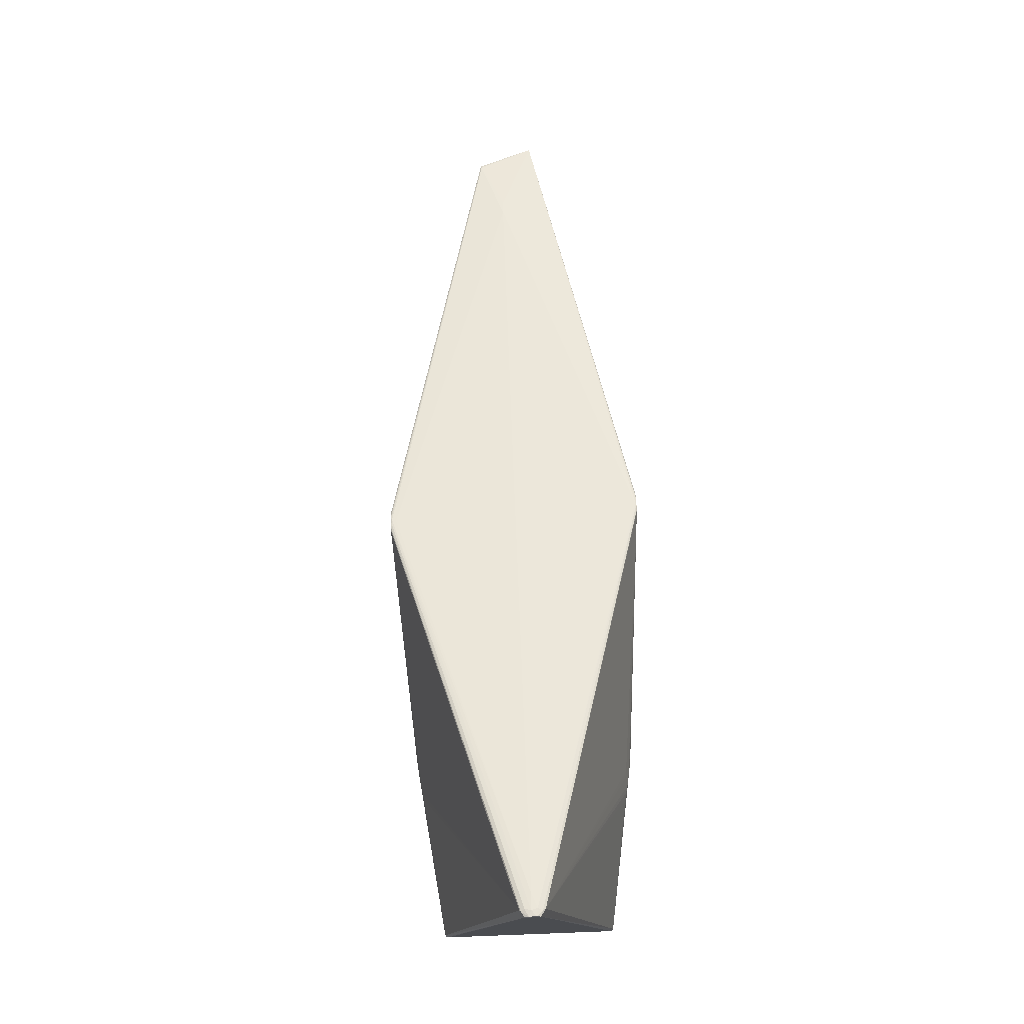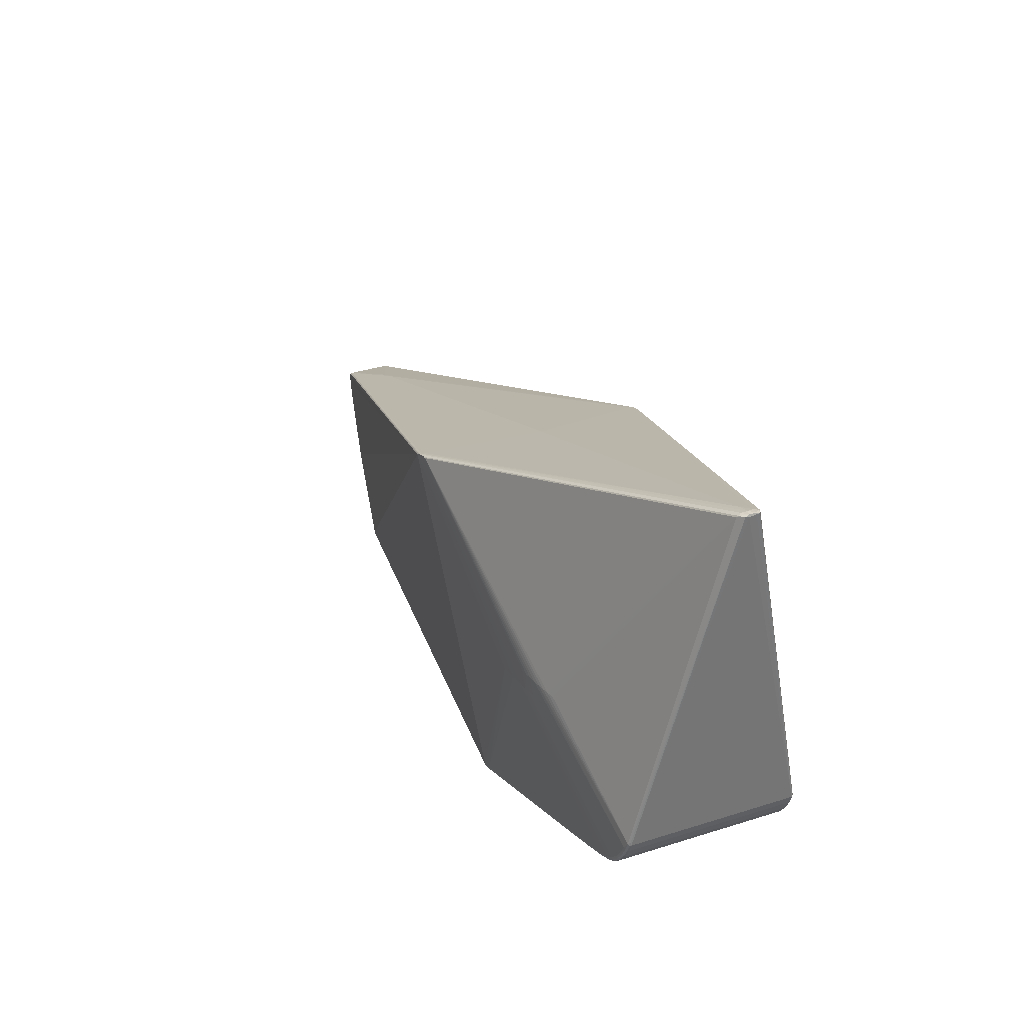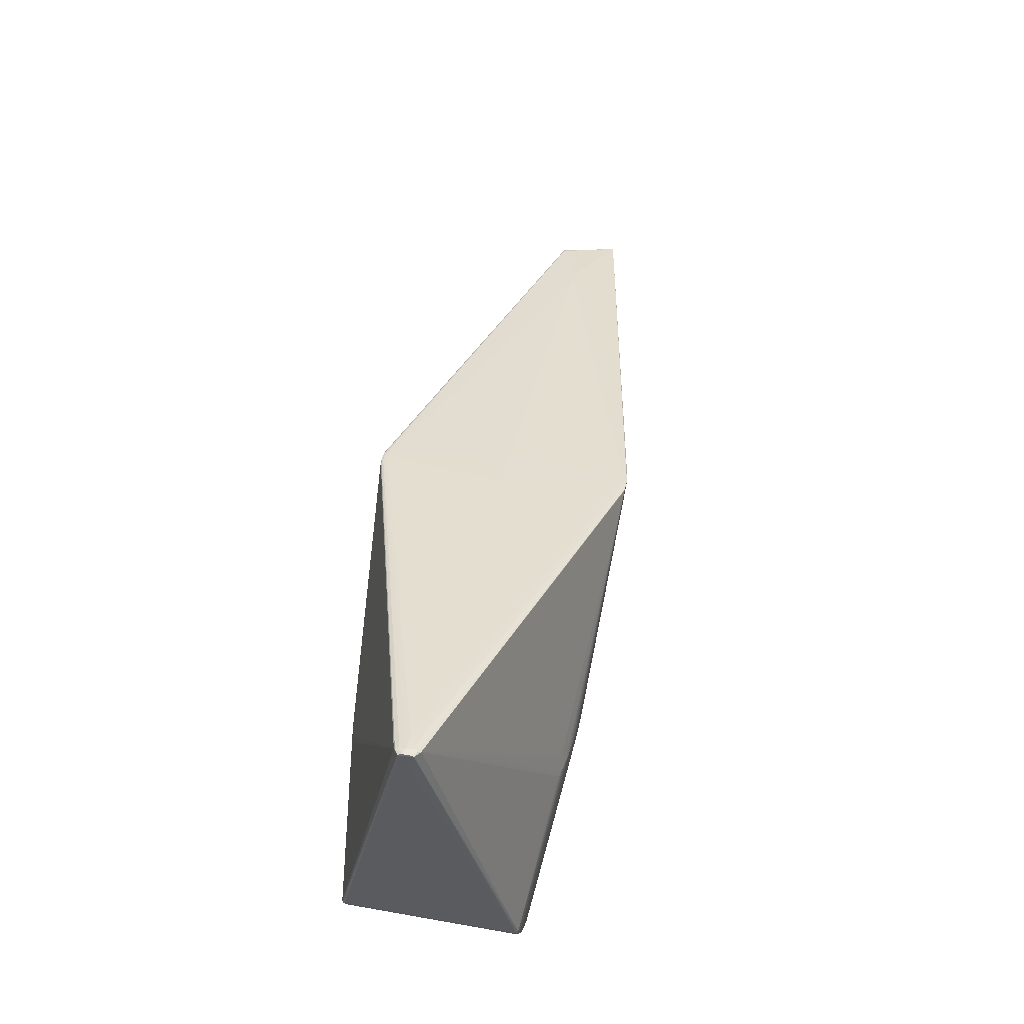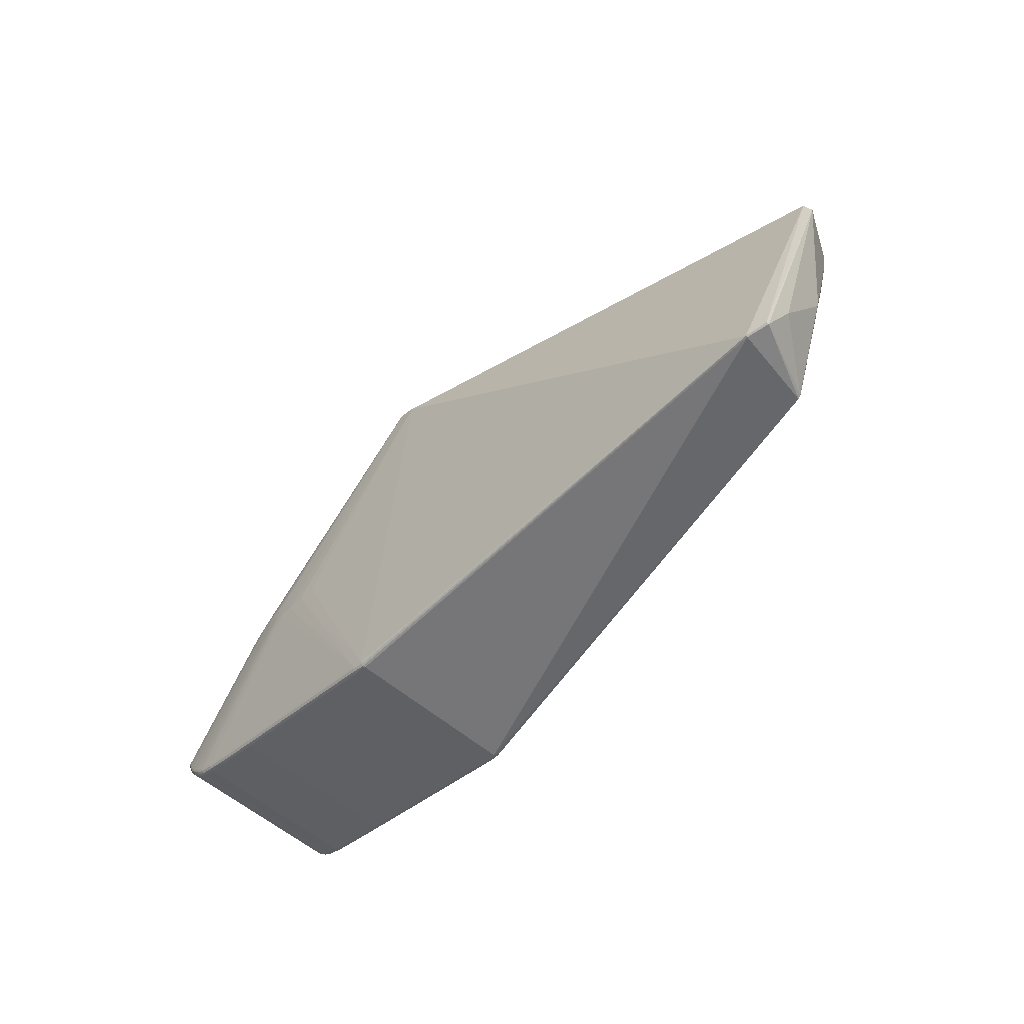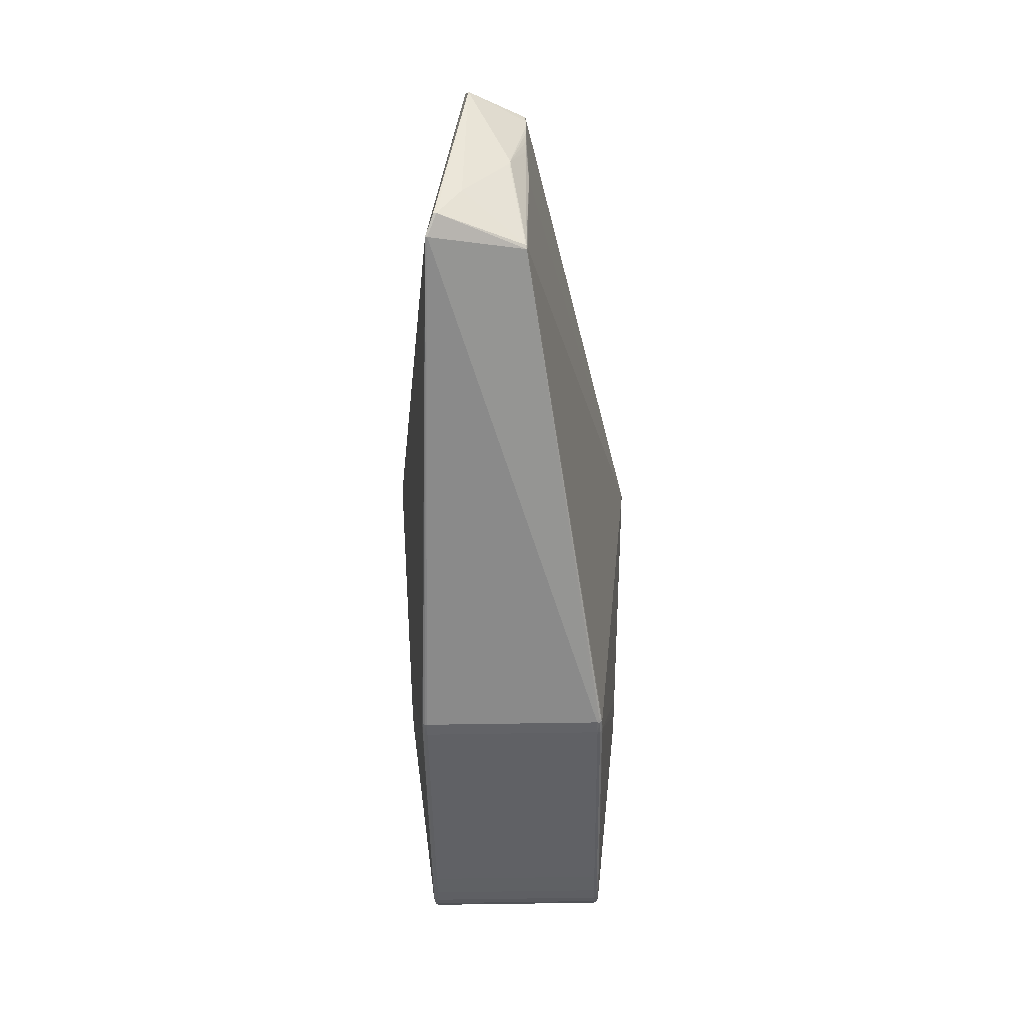
<metadata>
{"format":"obj","ext":"obj","renderer":"f3d","projection":"perspective","resolution":1024,"background":"white","views":[{"elev":69.5,"azim":87.5,"up":"+Y"},{"elev":28.8,"azim":64.5,"up":"+Y"},{"elev":49.9,"azim":100.7,"up":"+Y"},{"elev":-56.7,"azim":-132.2,"up":"+Y"},{"elev":-63.2,"azim":-89.4,"up":"+Y"}]}
</metadata>
<code>
v 0.1273 -0.01851 -0.12
v 0.1263 -0.01891 0.1192
v 0.1644 -0.01605 -0.1192
v 0.1634 -0.01631 0.1188
v 0.1826 -0.01523 -0.118
v 0.1815 -0.01526 0.1177
v 0.1976 -0.01458 -0.1162
v 0.2033 0.0207 -0.1116
v -0.5398 -0.2099 -0.06722
v 0.3542 -0.09287 0.09597
v 0.3451 -0.1111 0.09717
v 0.3578 -0.09466 0.09465
v 0.3482 -0.1141 0.09503
v 0.3295 -0.1279 0.09783
v 0.3317 -0.1319 0.09531
v 0.3052 -0.1394 0.098
v 0.3065 -0.144 0.0953
v 0.2529 -0.1595 0.09504
v 0.2115 -0.1708 0.09484
v 0.05604 -0.2072 0.0968
v 0.05742 -0.2122 0.0941
v 0.02413 -0.2163 0.09611
v 0.02532 -0.2206 0.09323
v 0.3552 -0.09317 -0.09367
v 0.3461 -0.1114 -0.09491
v 0.3492 -0.1144 -0.09272
v 0.3588 -0.09496 -0.0923
v 0.3305 -0.1282 -0.09568
v 0.3327 -0.1322 -0.09311
v 0.3062 -0.1397 -0.09606
v 0.3075 -0.1443 -0.09333
v 0.2539 -0.1598 -0.09358
v 0.2125 -0.1711 -0.09378
v 0.1341 -0.1867 -0.09687
v 0.0584 -0.2125 -0.09451
v 0.02514 -0.2166 -0.09686
v 0.02629 -0.2209 -0.09395
v -0.05523 0.1516 -0.1307
v -0.07219 0.147 -0.1308
v -0.06163 0.1506 0.1321
v -0.04465 0.1552 0.1322
v -0.05145 0.1519 0.134
v 0.3877 0.269 -0.009802
v 0.387 0.2714 -0.002285
v 0.3872 0.2707 0.01034
v 0.388 0.2677 0.01536
v 0.3952 0.2705 0.002793
v -0.5655 -0.01489 0.02
v -0.5688 0.01237 0.0184
v -0.5036 -0.1978 0.01881
v -0.5561 -0.11 0.002028
v -0.5568 -0.1074 0.003063
v -0.5577 -0.1041 0.003719
v -0.5587 -0.1004 0.00352
v 0.1074 -0.02036 -0.1196
v 0.1474 -0.01699 -0.1198
v 0.1419 0.003626 -0.1208
v 0.1591 0.00377 -0.1202
v 0.1464 -0.0175 0.1191
v 0.1751 -0.01558 -0.1187
v 0.1699 0.003701 -0.1197
v 0.1775 0.003646 -0.119
v 0.174 -0.0156 0.1183
v 0.1688 0.003668 0.1192
v 0.1764 0.003591 0.1186
v 0.1901 -0.01489 -0.1172
v 0.1851 0.003548 -0.1182
v 0.1928 0.003409 -0.1172
v 0.189 -0.01495 0.117
v 0.184 0.003469 0.1179
v 0.1917 0.003304 0.117
v 0.2004 0.003231 -0.1161
v 0.208 0.003017 -0.1147
v 0.1993 0.003098 0.1159
v 0.207 0.002852 0.1147
v 0.2111 0.0199 -0.1101
v 0.2157 0.002767 -0.1132
v 0.2233 0.002484 -0.1114
v 0.2147 0.00257 0.1132
v 0.2223 0.002246 0.1115
v 0.231 0.002165 -0.1093
v -0.5191 -0.219 -0.07499
v -0.5192 -0.2187 -0.07698
v -0.5399 -0.2095 -0.06906
v -0.5398 -0.2101 -0.06606
v -0.5983 -0.001029 -0.04203
v -0.6046 -0.01632 -0.03836
v -0.5495 -0.1714 -0.04263
v 0.3511 -0.1005 0.0967
v 0.3551 -0.1033 0.09266
v 0.3546 -0.1029 0.0948
v 0.3588 -0.09399 0.09286
v 0.3486 -0.1146 0.09262
v 0.3531 -0.1018 0.09624
v 0.3567 -0.09287 0.09559
v 0.3469 -0.1128 0.09664
v 0.3378 -0.1203 0.09755
v 0.3409 -0.1244 0.09257
v 0.3405 -0.1239 0.0952
v 0.332 -0.1325 0.0925
v 0.3394 -0.1223 0.09696
v 0.3308 -0.1301 0.09718
v 0.3202 -0.1337 0.09798
v 0.3221 -0.1386 0.09243
v 0.3219 -0.138 0.09534
v 0.3067 -0.1446 0.09233
v 0.3212 -0.1361 0.0973
v 0.3059 -0.142 0.0973
v 0.2795 -0.1468 0.09789
v 0.281 -0.1524 0.09219
v 0.2808 -0.1517 0.09517
v 0.2531 -0.1602 0.09206
v 0.2802 -0.1496 0.09718
v 0.2523 -0.1573 0.09704
v 0.2294 -0.1605 0.09763
v 0.231 -0.1663 0.09195
v 0.2308 -0.1656 0.09493
v 0.2302 -0.1634 0.09693
v 0.2109 -0.1686 0.09684
v 0.1909 -0.1709 0.09744
v 0.1924 -0.1767 0.09177
v 0.1732 -0.1819 0.09168
v 0.05682 -0.2101 0.0961
v 0.03678 -0.2123 0.09671
v 0.03837 -0.2182 0.09103
v 0.03816 -0.2174 0.09401
v 0.02374 -0.2213 0.09053
v 0.03757 -0.2152 0.09601
v 0.02312 -0.2191 0.09513
v 0.3586 -0.09028 0.09358
v 0.01832 -0.2204 0.09261
v 0.3521 -0.1008 -0.09441
v 0.3556 -0.1032 -0.09246
v 0.356 -0.1036 -0.09032
v 0.3598 -0.09428 -0.09051
v 0.3496 -0.1149 -0.09031
v 0.3541 -0.1021 -0.09392
v 0.3577 -0.09317 -0.09326
v 0.3479 -0.1131 -0.09435
v 0.3388 -0.1206 -0.09533
v 0.3415 -0.1242 -0.09294
v 0.3418 -0.1247 -0.09031
v 0.3329 -0.1328 -0.09031
v 0.3404 -0.1226 -0.09472
v 0.3318 -0.1305 -0.09501
v 0.3213 -0.134 -0.0959
v 0.3229 -0.1383 -0.09322
v 0.3231 -0.1389 -0.09031
v 0.3076 -0.1449 -0.09036
v 0.3222 -0.1364 -0.0952
v 0.3069 -0.1423 -0.09534
v 0.2805 -0.1472 -0.09619
v 0.2818 -0.152 -0.09345
v 0.282 -0.1527 -0.09046
v 0.2541 -0.1605 -0.0906
v 0.2812 -0.1499 -0.09547
v 0.2533 -0.1576 -0.09559
v 0.2304 -0.1608 -0.09641
v 0.2317 -0.1659 -0.09369
v 0.2319 -0.1666 -0.0907
v 0.2312 -0.1637 -0.0957
v 0.1926 -0.1741 -0.09588
v 0.1148 -0.1919 -0.09696
v 0.1164 -0.1977 -0.09125
v 0.07631 -0.2023 -0.09715
v 0.07784 -0.2081 -0.09144
v 0.05858 -0.2133 -0.09153
v 0.05783 -0.2104 -0.09653
v 0.03779 -0.2126 -0.09733
v 0.03915 -0.2177 -0.09461
v 0.03933 -0.2184 -0.09162
v 0.02468 -0.2216 -0.09126
v 0.03857 -0.2155 -0.09662
v 0.02412 -0.2194 -0.09587
v 0.3595 -0.09057 -0.09124
v -0.0859 0.1463 -0.0009772
v -0.03326 0.1605 -0.0006153
v -0.05007 0.1519 -0.1312
v -0.06522 0.1494 -0.127
v -0.0638 0.1496 -0.1312
v -0.06965 0.145 -0.1327
v -0.07517 0.1442 -0.1327
v -0.05909 0.148 -0.1326
v -0.05395 0.1503 -0.1326
v -0.05958 0.15 -0.1326
v -0.07025 0.1469 -0.1327
v -0.06625 0.1483 0.1326
v -0.05189 0.1538 0.1284
v -0.05321 0.1532 0.1326
v -0.03814 0.1558 0.1327
v -0.04585 0.1522 0.1341
v -0.04066 0.1543 0.1341
v -0.05651 0.1495 0.134
v -0.06207 0.1489 0.134
v -0.05706 0.1514 0.134
v -0.04629 0.1542 0.1341
v 0.3724 0.2677 -0.004354
v 0.3892 0.2707 -0.00703
v 0.3725 0.2673 0.01066
v 0.3723 0.268 0.003269
v 0.3889 0.2719 0.004024
v 0.3896 0.2696 0.01384
v 0.3951 0.2708 -0.004904
v 0.3948 0.2721 -0.001029
v 0.3949 0.2719 0.006686
v 0.3953 0.2701 0.01049
v 0.3954 0.2697 0.006563
v 0.3953 0.2703 -0.001106
v -0.4907 0.03538 0.00228
v -0.4908 0.03564 -0.005344
v -0.5071 0.03069 -0.006096
v -0.5538 -0.05863 0.01948
v -0.5595 -0.04231 0.01944
v -0.5639 -0.02824 0.01949
v -0.5673 -0.01546 0.01955
v -0.5699 -0.002996 0.01951
v -0.5713 0.006662 0.01944
v -0.5683 -0.002425 0.01993
v -0.5701 0.01127 0.01913
v -0.567 0.01329 0.01766
v -0.5669 0.01331 0.01836
v -0.5067 -0.1892 0.0189
v -0.5076 -0.1899 0.01794
v -0.5036 -0.1992 0.01803
v -0.5005 -0.1972 0.01975
v -0.5 -0.2013 0.01905
v -0.5361 -0.09458 0.02217
f 172 82 83
f 85 83 82
f 87 86 84
f 84 86 83
f 83 85 9
f 9 84 83
f 9 85 87
f 87 84 9
f 172 125 127
f 127 82 172
f 83 36 174
f 182 36 83
f 83 86 182
f 186 182 86
f 220 86 221
f 80 95 46
f 46 202 192
f 46 206 202
f 46 95 206
f 92 135 207
f 207 206 92
f 42 191 192
f 221 195 40
f 191 42 193
f 202 206 205
f 205 45 202
f 205 206 207
f 192 202 190
f 177 188 200
f 177 176 188
f 226 22 225
f 82 127 226
f 226 85 82
f 226 224 85
f 129 22 226
f 226 131 129
f 226 127 131
f 85 224 88
f 87 85 88
f 88 52 87
f 185 178 184
f 184 186 185
f 184 178 43
f 172 83 37
f 83 174 37
f 36 182 55
f 196 42 192
f 195 42 196
f 192 190 196
f 202 45 196
f 196 190 202
f 194 42 195
f 194 193 42
f 194 217 218
f 22 2 194
f 194 2 193
f 225 22 194
f 194 227 225
f 47 205 207
f 207 135 208
f 205 47 203
f 138 43 203
f 203 47 207
f 207 208 203
f 203 175 138
f 135 175 203
f 203 208 135
f 44 197 200
f 210 220 221
f 188 176 210
f 50 226 225
f 224 226 50
f 225 227 50
f 227 222 50
f 51 224 52
f 52 88 51
f 51 88 224
f 212 222 227
f 227 213 212
f 219 86 87
f 87 217 219
f 217 194 219
f 219 195 221
f 214 213 227
f 23 127 125
f 125 126 23
f 23 126 129
f 129 131 23
f 131 127 23
f 117 116 18
f 124 2 22
f 182 186 181
f 186 184 181
f 170 37 174
f 56 169 1
f 1 55 182
f 1 169 36
f 36 55 1
f 1 181 56
f 182 181 1
f 69 89 71
f 10 89 95
f 63 65 64
f 192 63 64
f 64 65 192
f 192 75 79
f 79 46 192
f 80 46 79
f 79 95 80
f 79 75 95
f 192 71 74
f 74 75 192
f 71 89 74
f 89 10 74
f 95 75 74
f 74 10 95
f 92 12 91
f 91 90 92
f 130 92 206
f 130 12 92
f 206 95 130
f 95 12 130
f 189 40 195
f 195 196 189
f 221 40 189
f 45 199 189
f 200 188 189
f 191 193 59
f 193 2 59
f 192 191 59
f 2 124 59
f 227 194 48
f 48 194 218
f 45 205 201
f 201 44 200
f 201 199 45
f 200 189 201
f 201 189 199
f 198 203 43
f 43 178 198
f 86 220 211
f 220 210 211
f 185 186 180
f 180 211 210
f 86 211 180
f 197 44 180
f 222 212 53
f 52 224 53
f 224 50 53
f 87 52 53
f 53 54 87
f 53 212 213
f 213 214 53
f 221 86 49
f 49 219 221
f 86 219 49
f 187 194 195
f 195 219 187
f 187 219 194
f 21 126 125
f 125 122 21
f 116 117 121
f 121 160 116
f 106 104 105
f 105 17 106
f 105 104 100
f 183 184 56
f 56 181 183
f 183 181 184
f 81 43 138
f 72 68 184
f 72 132 68
f 8 184 43
f 184 61 58
f 184 68 67
f 139 133 26
f 148 104 106
f 100 104 148
f 110 154 106
f 106 17 110
f 116 160 155
f 31 154 153
f 153 151 31
f 153 155 32
f 154 155 153
f 30 146 150
f 150 151 30
f 146 145 150
f 150 145 29
f 31 151 150
f 32 155 159
f 159 155 160
f 167 122 125
f 172 37 171
f 37 170 171
f 171 125 172
f 171 167 125
f 135 133 27
f 138 175 27
f 27 175 135
f 6 65 63
f 63 14 6
f 70 69 71
f 70 71 192
f 192 65 70
f 65 6 70
f 70 6 69
f 103 14 63
f 89 69 11
f 98 142 93
f 100 142 98
f 26 133 134
f 134 90 93
f 134 133 135
f 135 92 134
f 92 90 134
f 41 196 45
f 45 189 41
f 41 189 196
f 188 210 209
f 209 189 188
f 209 210 221
f 221 189 209
f 215 214 227
f 227 48 215
f 87 54 215
f 54 53 215
f 215 53 214
f 44 201 204
f 203 198 204
f 204 198 44
f 205 203 204
f 204 201 205
f 39 186 86
f 86 180 39
f 39 180 186
f 200 197 179
f 197 180 179
f 179 177 200
f 176 177 179
f 179 210 176
f 179 180 210
f 185 180 38
f 38 178 185
f 38 198 178
f 44 198 38
f 38 180 44
f 223 50 222
f 222 53 223
f 223 53 50
f 128 22 129
f 128 124 22
f 129 126 128
f 19 21 122
f 111 110 17
f 108 111 17
f 78 77 43
f 43 81 78
f 138 77 78
f 78 81 138
f 138 132 24
f 24 72 138
f 132 72 24
f 43 77 76
f 76 8 43
f 77 8 76
f 73 8 77
f 73 77 138
f 138 72 73
f 73 72 184
f 184 8 73
f 56 184 57
f 57 58 56
f 184 58 57
f 62 61 184
f 184 67 62
f 62 60 61
f 68 132 7
f 3 58 61
f 61 60 3
f 56 58 3
f 30 152 3
f 3 146 30
f 3 60 146
f 3 169 56
f 3 152 169
f 146 60 28
f 28 145 146
f 137 132 138
f 133 139 137
f 138 27 137
f 137 27 133
f 140 139 144
f 144 28 140
f 145 28 144
f 144 139 26
f 149 154 31
f 149 148 106
f 106 154 149
f 116 155 112
f 18 116 112
f 154 110 112
f 112 155 154
f 112 111 18
f 110 111 112
f 31 150 147
f 147 149 31
f 148 149 147
f 147 150 29
f 152 161 158
f 156 152 30
f 30 151 156
f 151 153 156
f 156 153 32
f 173 174 36
f 36 169 173
f 173 170 174
f 35 171 170
f 167 171 35
f 143 142 100
f 29 142 143
f 100 148 143
f 143 147 29
f 148 147 143
f 14 103 102
f 89 11 94
f 95 89 94
f 94 12 95
f 94 91 12
f 97 6 14
f 69 6 97
f 97 11 69
f 136 134 93
f 26 134 136
f 93 142 136
f 4 59 124
f 124 109 4
f 4 109 16
f 4 103 63
f 16 103 4
f 4 63 192
f 192 59 4
f 118 109 115
f 218 217 216
f 216 48 218
f 216 215 48
f 216 217 87
f 87 215 216
f 16 109 113
f 113 108 16
f 111 108 113
f 18 111 113
f 25 139 140
f 132 137 25
f 25 137 139
f 66 67 68
f 68 7 66
f 66 25 140
f 66 7 132
f 132 25 66
f 141 144 26
f 26 136 141
f 141 136 142
f 141 142 29
f 29 145 141
f 145 144 141
f 152 158 34
f 157 161 152
f 152 156 157
f 157 156 32
f 32 159 157
f 157 159 161
f 167 35 33
f 33 164 167
f 166 164 122
f 122 167 166
f 167 164 166
f 107 102 103
f 107 103 16
f 16 108 107
f 17 105 107
f 107 108 17
f 15 105 100
f 100 98 15
f 15 107 105
f 102 107 15
f 91 94 96
f 96 94 11
f 11 97 96
f 124 128 123
f 114 109 118
f 114 113 109
f 18 113 114
f 114 117 18
f 114 118 117
f 5 62 67
f 67 66 5
f 60 62 5
f 5 66 140
f 140 28 5
f 5 28 60
f 169 152 165
f 101 96 97
f 14 102 101
f 101 97 14
f 120 115 109
f 152 34 163
f 163 165 152
f 34 165 163
f 162 165 34
f 162 33 35
f 102 15 99
f 99 101 102
f 99 15 98
f 99 98 93
f 119 120 123
f 119 123 21
f 21 19 119
f 124 123 20
f 123 120 20
f 20 109 124
f 20 120 109
f 165 162 168
f 168 162 35
f 168 173 169
f 169 165 168
f 170 173 168
f 168 35 170
f 13 99 93
f 91 96 13
f 96 101 13
f 101 99 13
f 93 90 13
f 90 91 13
f 19 121 117
f 122 121 19
f 164 121 122
f 160 121 164
f 160 164 33
f 33 159 160
f 123 128 126
f 126 21 123
f 162 34 158
f 162 158 161
f 159 33 162
f 161 159 162
f 115 120 119
f 118 115 119
f 119 19 117
f 117 118 119

</code>
